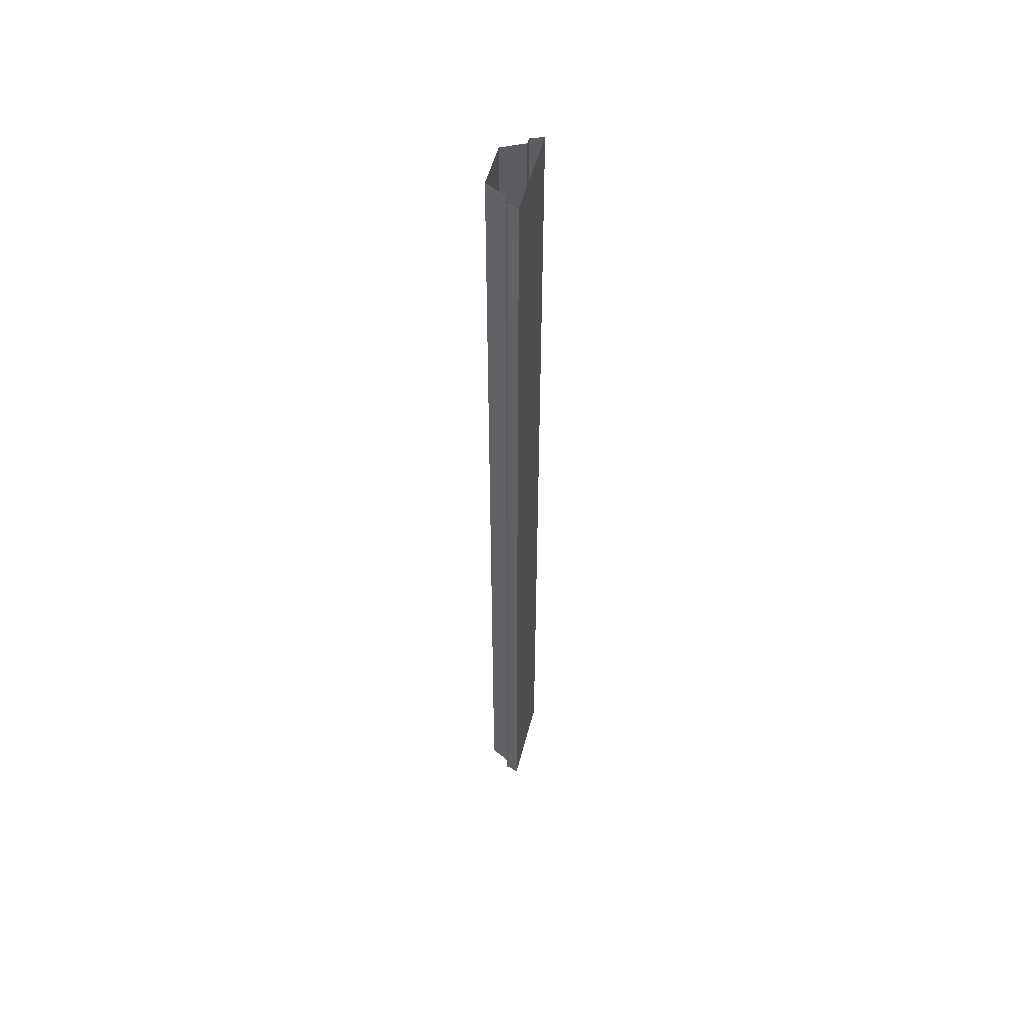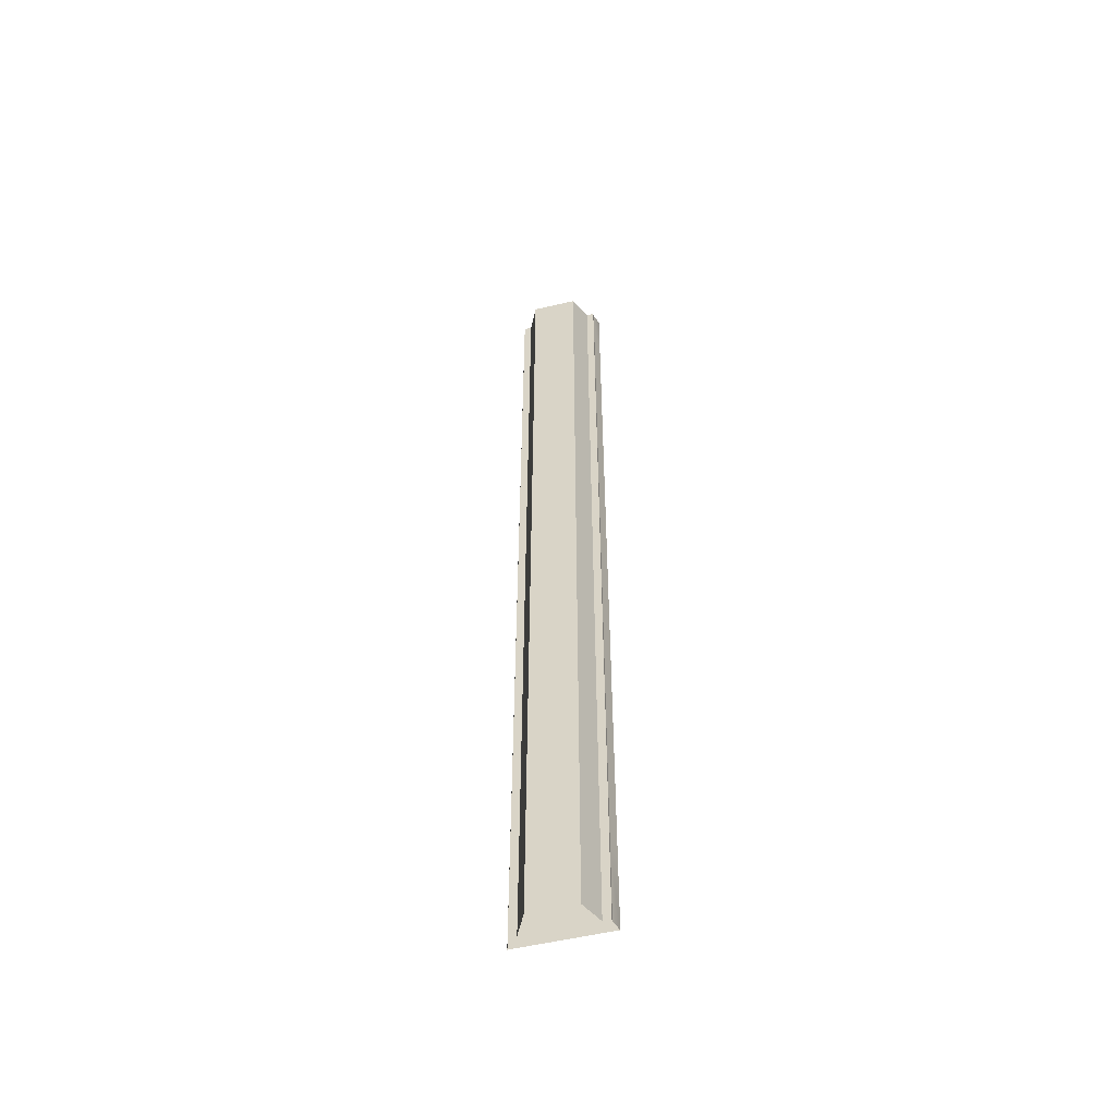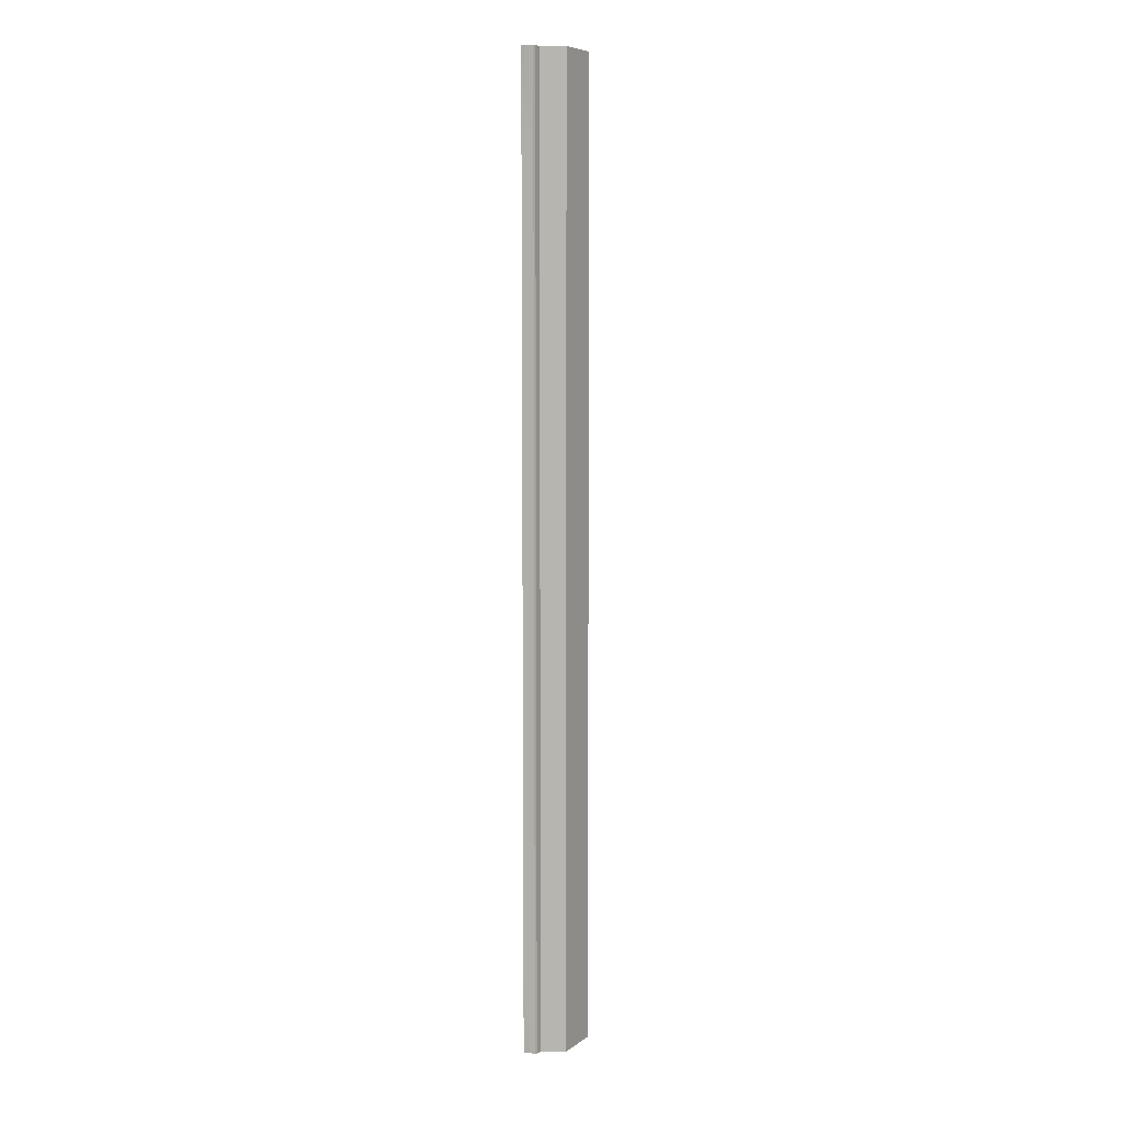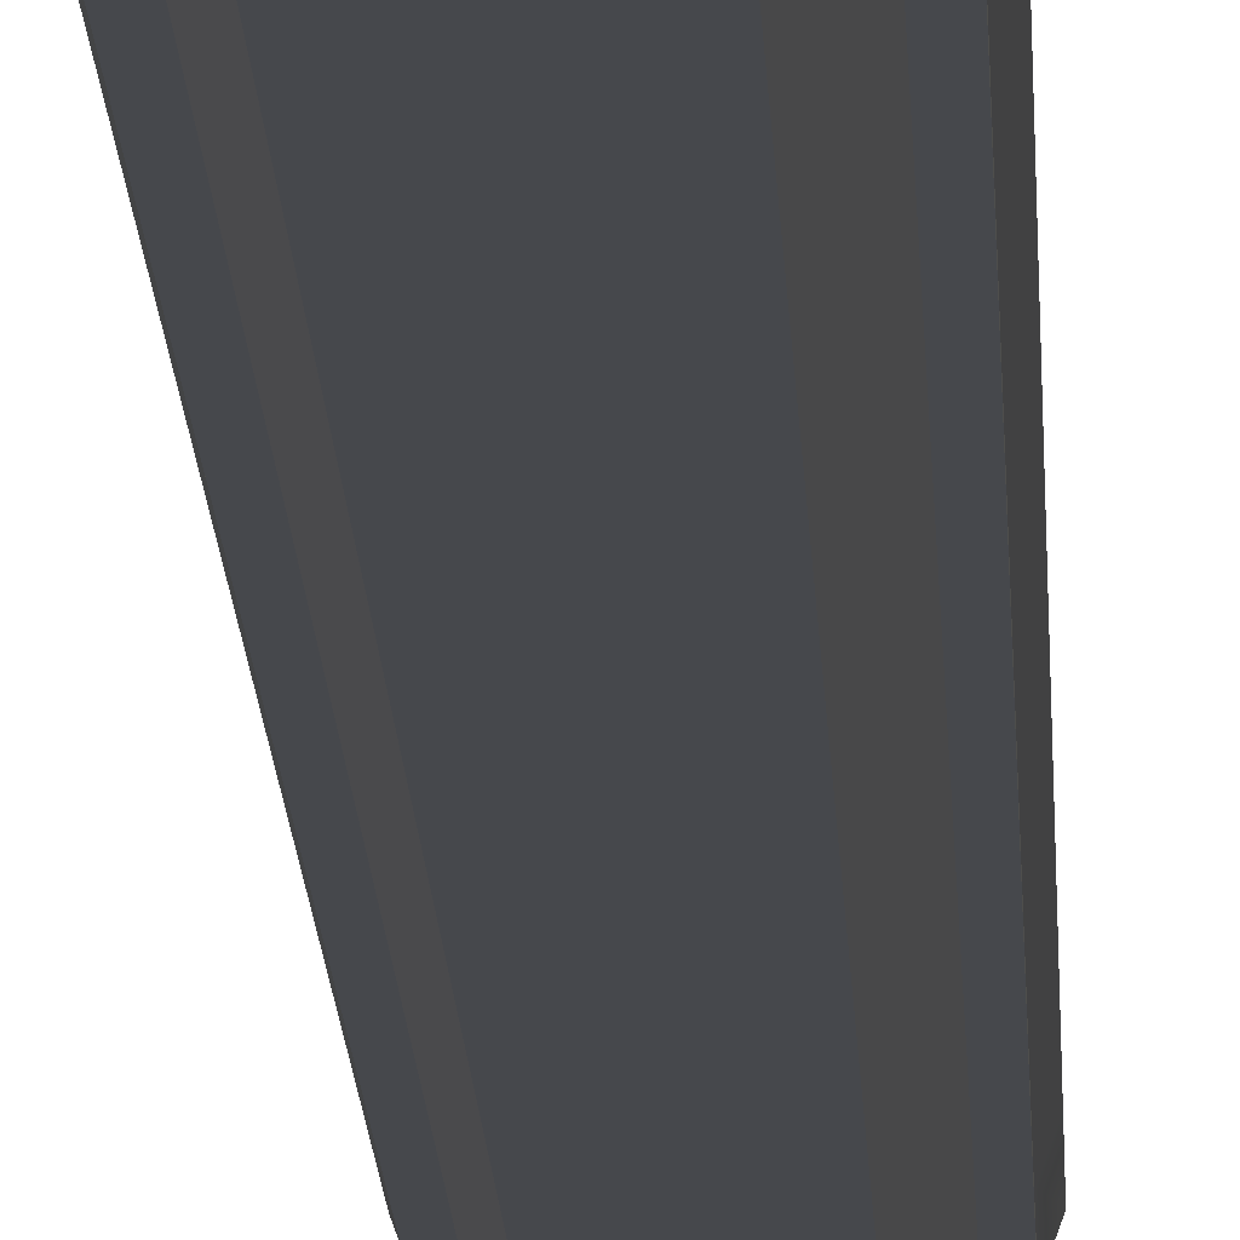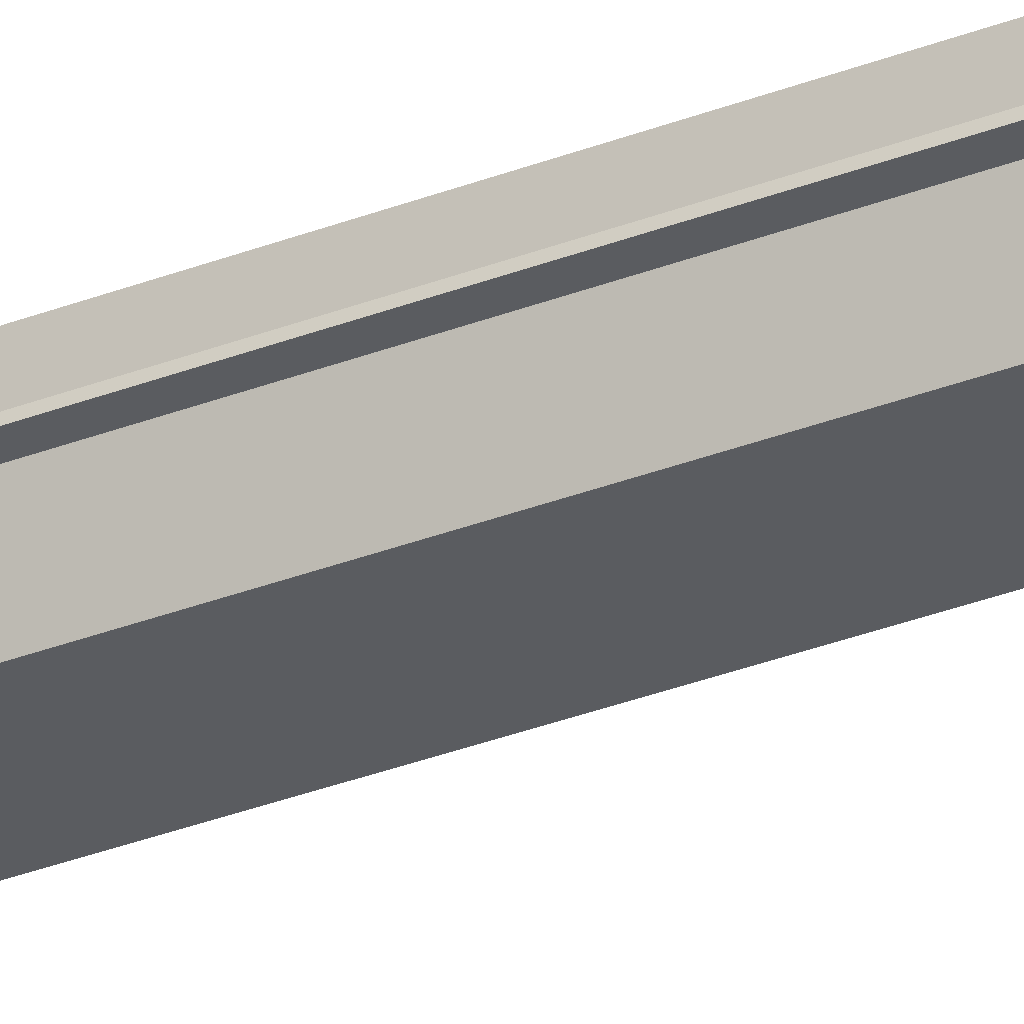
<metadata>
{"format":"obj","ext":"obj","renderer":"f3d","projection":"perspective","resolution":1024,"background":"white","views":[{"elev":53.2,"azim":104.5,"up":"+Z"},{"elev":-54.2,"azim":14.1,"up":"+Z"},{"elev":7.2,"azim":-61.4,"up":"+Z"},{"elev":-11.5,"azim":-178.3,"up":"+Y"},{"elev":-34.3,"azim":-62.6,"up":"+Y"}]}
</metadata>
<code>
v  3 -0.3 -0
v  1.5 -0.3 -0
v  1.5 -0.3 5.333
v  3 -0.3 5.333
v  -1.5 -0.3 -0
v  0 -0.3 -0
v  0 -0.3 -5.333
v  -1.5 -0.3 -5.333
v  -3 -0.3 -0
v  -3 -0.3 -5.333
v  -1.5 -0.3 5.333
v  3 -0.3 -32
v  1.5 -0.3 -32
v  1.5 -0.3 -26.67
v  3 -0.3 -26.67
v  1.5 -0.3 -21.33
v  3 -0.3 -21.33
v  1.5 -0.3 -16
v  3 -0.3 -16
v  1.5 -0.3 -10.67
v  3 -0.3 -10.67
v  1.5 -0.3 -5.333
v  3 -0.3 -5.333
v  1.5 -0.3 32
v  3 -0.3 32
v  3 -0.3 26.67
v  1.5 -0.3 26.67
v  3 -0.3 21.33
v  1.5 -0.3 21.33
v  3 -0.3 16
v  1.5 -0.3 16
v  3 -0.3 10.67
v  1.5 -0.3 10.67
v  -1.5 -0.3 32
v  0 -0.3 32
v  0 -0.3 26.67
v  -1.5 -0.3 26.67
v  0 -0.3 21.33
v  -1.5 -0.3 21.33
v  0 -0.3 16
v  -1.5 -0.3 16
v  0 -0.3 10.67
v  -1.5 -0.3 10.67
v  0 -0.3 5.333
v  0 -0.3 -32
v  0 -0.3 -26.67
v  0 -0.3 -21.33
v  0 -0.3 -16
v  0 -0.3 -10.67
v  -3 -0.3 32
v  -3 -0.3 26.67
v  -3 -0.3 21.33
v  -3 -0.3 16
v  -3 -0.3 10.67
v  -3 -0.3 5.333
v  -1.5 -0.3 -32
v  -3 -0.3 -32
v  -3 -0.3 -26.67
v  -1.5 -0.3 -26.67
v  -3 -0.3 -21.33
v  -1.5 -0.3 -21.33
v  -3 -0.3 -16
v  -1.5 -0.3 -16
v  -3 -0.3 -10.67
v  -1.5 -0.3 -10.67
v  -2.25 -1.15 -32
v  -2.25 -1.15 -26.67
v  -2.75 -1.15 -26.67
v  -2.75 -1.15 -32
v  -2.25 -1.15 -21.33
v  -2.75 -1.15 -21.33
v  -2.25 -1.15 -16
v  -2.75 -1.15 -16
v  -2.25 -1.15 -10.67
v  -2.75 -1.15 -10.67
v  -2.25 -1.15 -5.333
v  -2.75 -1.15 -5.333
v  -2.25 -1.15 -0
v  -2.75 -1.15 -0
v  -2.25 -1.15 5.333
v  -2.75 -1.15 5.333
v  -2.25 -1.15 10.67
v  -2.75 -1.15 10.67
v  -2.25 -1.15 16
v  -2.75 -1.15 16
v  -2.25 -1.15 21.33
v  -2.75 -1.15 21.33
v  -2.25 -1.15 26.67
v  -2.75 -1.15 26.67
v  -2.25 -1.15 32
v  -2.75 -1.15 32
v  -2.75 -1 -26.67
v  -2.75 -1 -32
v  -2.75 -1 -21.33
v  -2.75 -1 -16
v  -2.75 -1 -10.67
v  -2.75 -1 -5.333
v  -2.75 -1 -0
v  -2.75 -1 5.333
v  -2.75 -1 10.67
v  -2.75 -1 16
v  -2.75 -1 21.33
v  -2.75 -1 26.67
v  -2.75 -1 32
v  2.25 -1.15 32
v  2.25 -1.15 26.67
v  2.75 -1.15 26.67
v  2.75 -1.15 32
v  2.25 -1.15 21.33
v  2.75 -1.15 21.33
v  2.25 -1.15 16
v  2.75 -1.15 16
v  2.25 -1.15 10.67
v  2.75 -1.15 10.67
v  2.25 -1.15 5.333
v  2.75 -1.15 5.333
v  2.25 -1.15 -0
v  2.75 -1.15 -0
v  2.25 -1.15 -5.333
v  2.75 -1.15 -5.333
v  2.25 -1.15 -10.67
v  2.75 -1.15 -10.67
v  2.25 -1.15 -16
v  2.75 -1.15 -16
v  2.25 -1.15 -21.33
v  2.75 -1.15 -21.33
v  2.25 -1.15 -26.67
v  2.75 -1.15 -26.67
v  2.25 -1.15 -32
v  2.75 -1.15 -32
v  2.75 -1 26.67
v  2.75 -1 32
v  2.75 -1 21.33
v  2.75 -1 16
v  2.75 -1 10.67
v  2.75 -1 5.333
v  2.75 -1 -0
v  2.75 -1 -5.333
v  2.75 -1 -10.67
v  2.75 -1 -16
v  2.75 -1 -21.33
v  2.75 -1 -26.67
v  2.75 -1 -32
v  1.5 -2.63 26.67
v  1.5 -2.63 32
v  -1.5 -2.63 32
v  -1.5 -2.63 26.67
v  1.5 -2.63 21.33
v  -1.5 -2.63 21.33
v  1.5 -2.63 16
v  -1.5 -2.63 16
v  1.5 -2.63 10.67
v  -1.5 -2.63 10.67
v  1.5 -2.63 5.333
v  -1.5 -2.63 5.333
v  1.5 -2.63 -0
v  -1.5 -2.63 -0
v  1.5 -2.63 -5.333
v  -1.5 -2.63 -5.333
v  1.5 -2.63 -10.67
v  -1.5 -2.63 -10.67
v  1.5 -2.63 -16
v  -1.5 -2.63 -16
v  1.5 -2.63 -21.33
v  -1.5 -2.63 -21.33
v  1.5 -2.63 -26.67
v  -1.5 -2.63 -26.67
v  1.5 -2.63 -32
v  -1.5 -2.63 -32
g Elevated_Pavement
f 1 2 3
f 3 4 1
f 5 6 7
f 7 8 5
f 9 5 8
f 8 10 9
f 2 2 3
f 3 3 2
f 5 5 11
f 11 11 5
f 12 13 14
f 14 15 12
f 15 14 16
f 16 17 15
f 17 16 18
f 18 19 17
f 19 18 20
f 20 21 19
f 21 20 22
f 22 23 21
f 23 22 2
f 2 1 23
f 24 25 26
f 26 27 24
f 27 26 28
f 28 29 27
f 29 28 30
f 30 31 29
f 31 30 32
f 32 33 31
f 33 32 4
f 4 3 33
f 34 35 36
f 36 37 34
f 37 36 38
f 38 39 37
f 39 38 40
f 40 41 39
f 41 40 42
f 42 43 41
f 43 42 44
f 44 11 43
f 11 44 6
f 6 5 11
f 13 45 46
f 46 14 13
f 14 46 47
f 47 16 14
f 16 47 48
f 48 18 16
f 18 48 49
f 49 20 18
f 20 49 7
f 7 22 20
f 50 34 37
f 37 51 50
f 51 37 39
f 39 52 51
f 52 39 41
f 41 53 52
f 53 41 43
f 43 54 53
f 54 43 11
f 11 55 54
f 55 11 5
f 5 9 55
f 56 57 58
f 58 59 56
f 59 58 60
f 60 61 59
f 61 60 62
f 62 63 61
f 63 62 64
f 64 65 63
f 65 64 10
f 10 8 65
f 13 13 14
f 14 14 13
f 14 14 16
f 16 16 14
f 16 16 18
f 18 18 16
f 18 18 20
f 20 20 18
f 20 20 22
f 22 22 20
f 22 22 2
f 2 2 22
f 24 24 27
f 27 27 24
f 27 27 29
f 29 29 27
f 29 29 31
f 31 31 29
f 31 31 33
f 33 33 31
f 33 33 3
f 3 3 33
f 56 56 59
f 59 59 56
f 59 59 61
f 61 61 59
f 61 61 63
f 63 63 61
f 63 63 65
f 65 65 63
f 65 65 8
f 8 8 65
f 8 8 5
f 5 5 8
f 34 34 37
f 37 37 34
f 37 37 39
f 39 39 37
f 39 39 41
f 41 41 39
f 41 41 43
f 43 43 41
f 43 43 11
f 11 11 43
f 2 22 7
f 7 6 2
f 24 27 36
f 36 35 24
f 27 29 38
f 38 36 27
f 29 31 40
f 40 38 29
f 31 33 42
f 42 40 31
f 33 3 44
f 44 42 33
f 3 2 6
f 6 44 3
f 56 59 46
f 46 45 56
f 59 61 47
f 47 46 59
f 61 63 48
f 48 47 61
f 63 65 49
f 49 48 63
f 65 8 7
f 7 49 65
f 66 67 68
f 68 69 66
f 67 70 71
f 71 68 67
f 70 72 73
f 73 71 70
f 72 74 75
f 75 73 72
f 74 76 77
f 77 75 74
f 76 78 79
f 79 77 76
f 78 80 81
f 81 79 78
f 80 82 83
f 83 81 80
f 82 84 85
f 85 83 82
f 84 86 87
f 87 85 84
f 86 88 89
f 89 87 86
f 88 90 91
f 91 89 88
f 69 68 92
f 92 93 69
f 68 71 94
f 94 92 68
f 71 73 95
f 95 94 71
f 73 75 96
f 96 95 73
f 75 77 97
f 97 96 75
f 77 79 98
f 98 97 77
f 79 81 99
f 99 98 79
f 81 83 100
f 100 99 81
f 83 85 101
f 101 100 83
f 85 87 102
f 102 101 85
f 87 89 103
f 103 102 87
f 89 91 104
f 104 103 89
f 93 92 58
f 58 57 93
f 92 94 60
f 60 58 92
f 94 95 62
f 62 60 94
f 95 96 64
f 64 62 95
f 96 97 10
f 10 64 96
f 97 98 9
f 9 10 97
f 98 99 55
f 55 9 98
f 99 100 54
f 54 55 99
f 100 101 53
f 53 54 100
f 101 102 52
f 52 53 101
f 102 103 51
f 51 52 102
f 103 104 50
f 50 51 103
f 105 106 107
f 107 108 105
f 106 109 110
f 110 107 106
f 109 111 112
f 112 110 109
f 111 113 114
f 114 112 111
f 113 115 116
f 116 114 113
f 115 117 118
f 118 116 115
f 117 119 120
f 120 118 117
f 119 121 122
f 122 120 119
f 121 123 124
f 124 122 121
f 123 125 126
f 126 124 123
f 125 127 128
f 128 126 125
f 127 129 130
f 130 128 127
f 108 107 131
f 131 132 108
f 107 110 133
f 133 131 107
f 110 112 134
f 134 133 110
f 112 114 135
f 135 134 112
f 114 116 136
f 136 135 114
f 116 118 137
f 137 136 116
f 118 120 138
f 138 137 118
f 120 122 139
f 139 138 120
f 122 124 140
f 140 139 122
f 124 126 141
f 141 140 124
f 126 128 142
f 142 141 126
f 128 130 143
f 143 142 128
f 132 131 26
f 26 25 132
f 131 133 28
f 28 26 131
f 133 134 30
f 30 28 133
f 134 135 32
f 32 30 134
f 135 136 4
f 4 32 135
f 136 137 1
f 1 4 136
f 137 138 23
f 23 1 137
f 138 139 21
f 21 23 138
f 139 140 19
f 19 21 139
f 140 141 17
f 17 19 140
f 141 142 15
f 15 17 141
f 142 143 12
f 12 15 142
f 144 145 146
f 146 147 144
f 148 144 147
f 147 149 148
f 150 148 149
f 149 151 150
f 152 150 151
f 151 153 152
f 154 152 153
f 153 155 154
f 156 154 155
f 155 157 156
f 158 156 157
f 157 159 158
f 160 158 159
f 159 161 160
f 162 160 161
f 161 163 162
f 164 162 163
f 163 165 164
f 166 164 165
f 165 167 166
f 168 166 167
f 167 169 168
f 144 106 105
f 105 145 144
f 148 109 106
f 106 144 148
f 150 111 109
f 109 148 150
f 152 113 111
f 111 150 152
f 154 115 113
f 113 152 154
f 156 117 115
f 115 154 156
f 158 119 117
f 117 156 158
f 160 121 119
f 119 158 160
f 162 123 121
f 121 160 162
f 164 125 123
f 123 162 164
f 166 127 125
f 125 164 166
f 168 129 127
f 127 166 168
f 167 67 66
f 66 169 167
f 165 70 67
f 67 167 165
f 163 72 70
f 70 165 163
f 161 74 72
f 72 163 161
f 159 76 74
f 74 161 159
f 157 78 76
f 76 159 157
f 155 80 78
f 78 157 155
f 153 82 80
f 80 155 153
f 151 84 82
f 82 153 151
f 149 86 84
f 84 151 149
f 147 88 86
f 86 149 147
f 146 90 88
f 88 147 146

</code>
